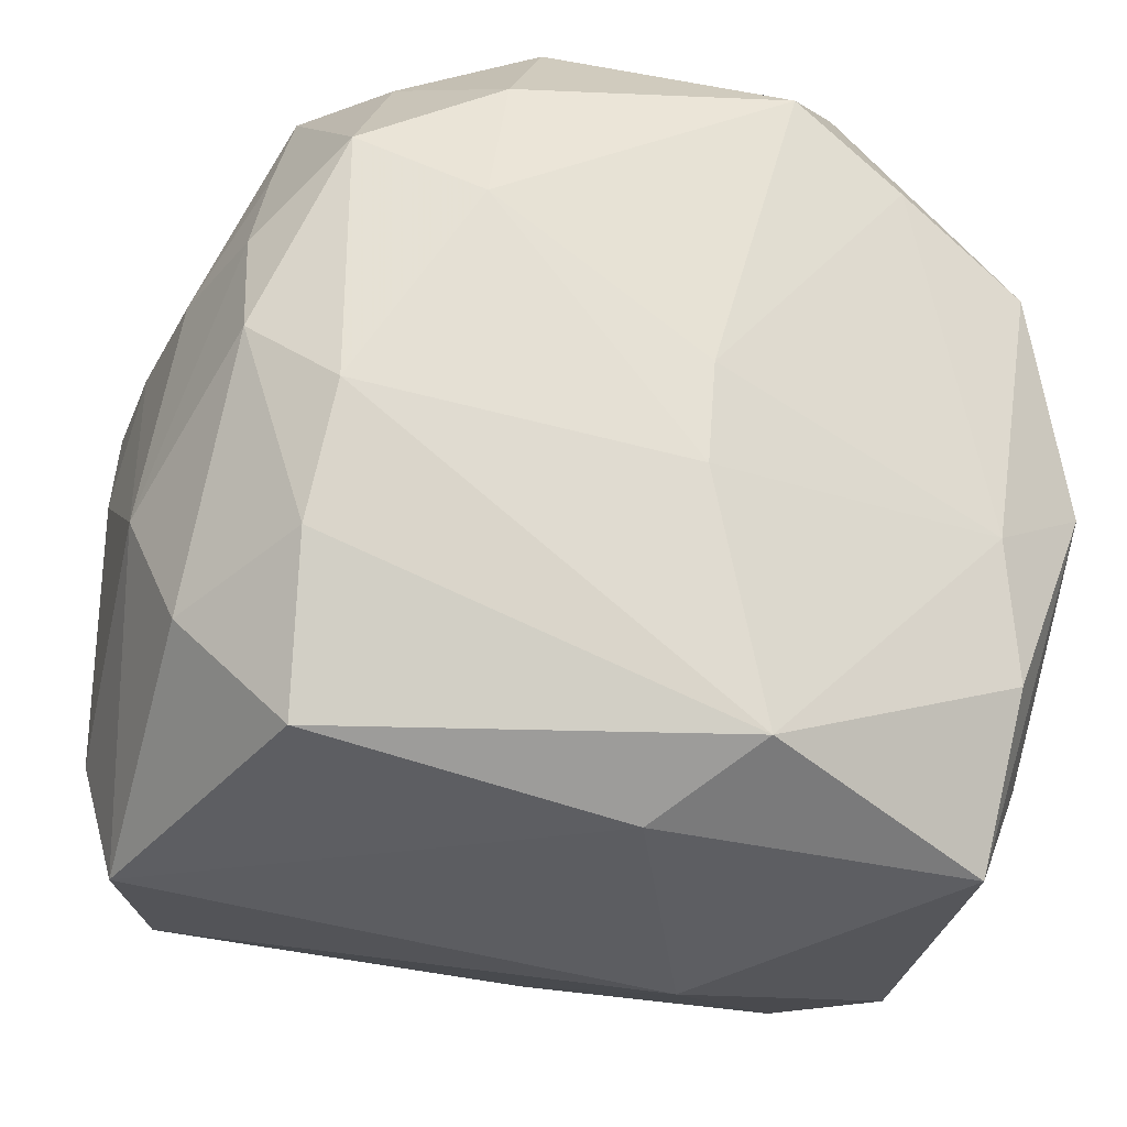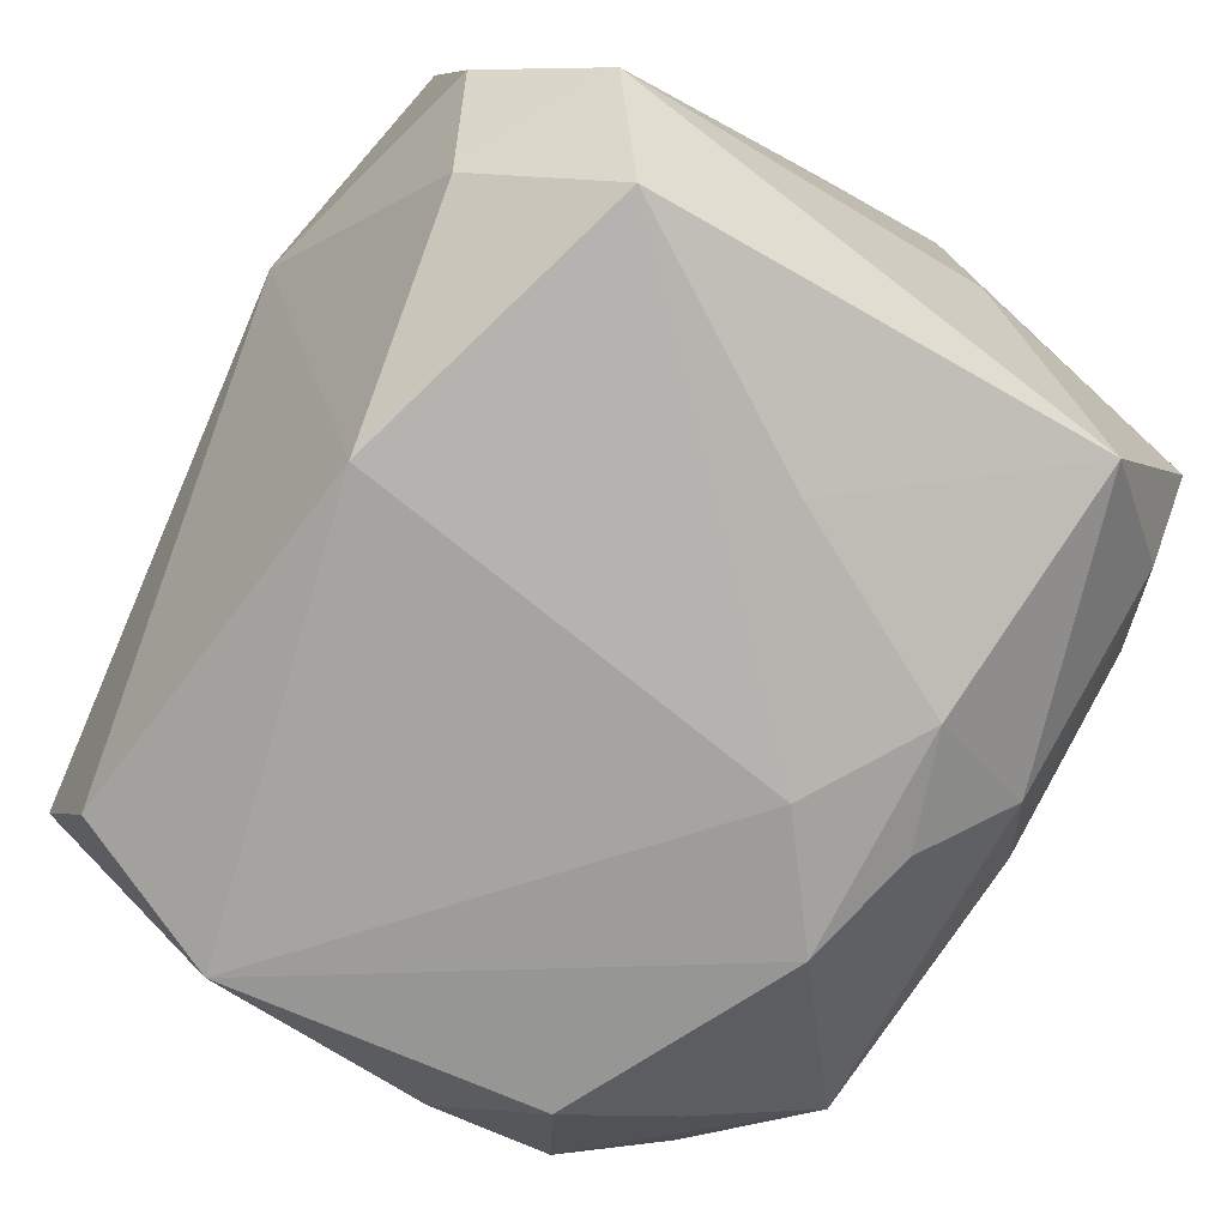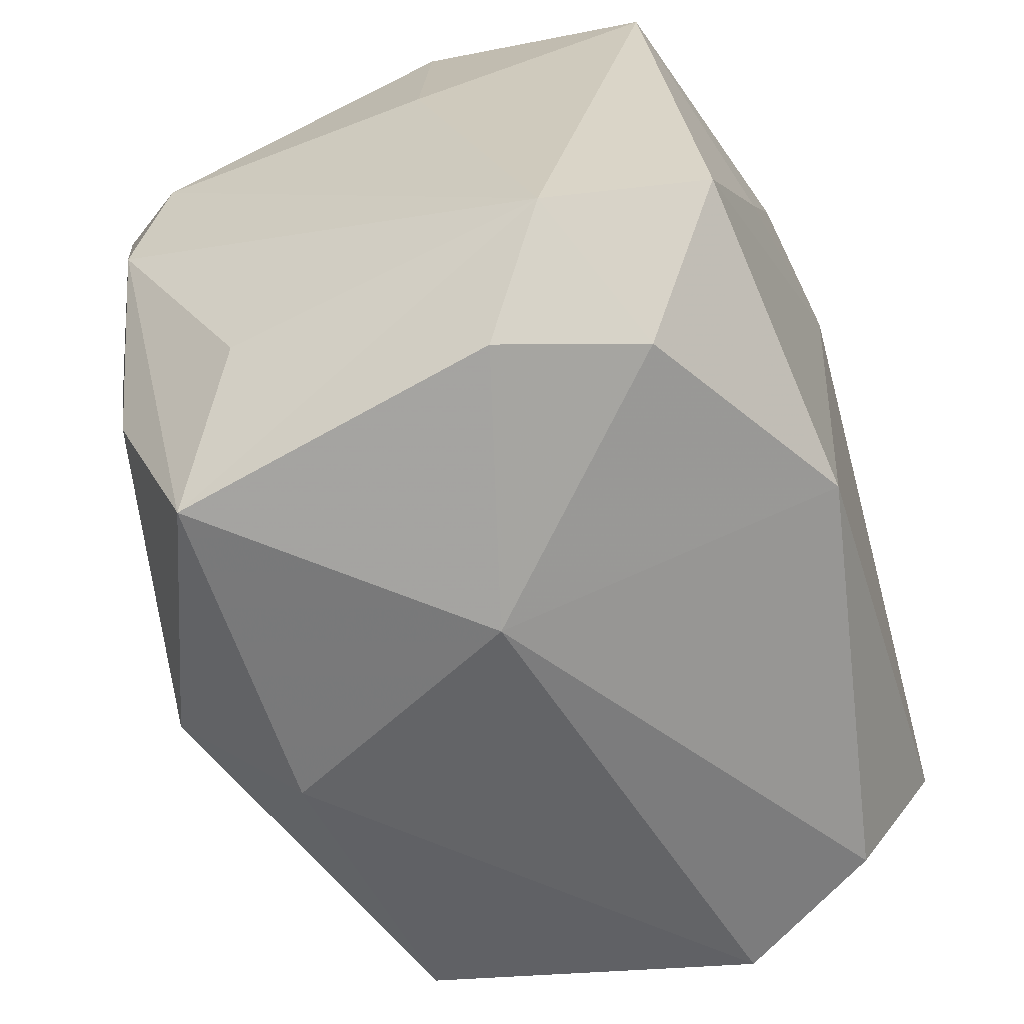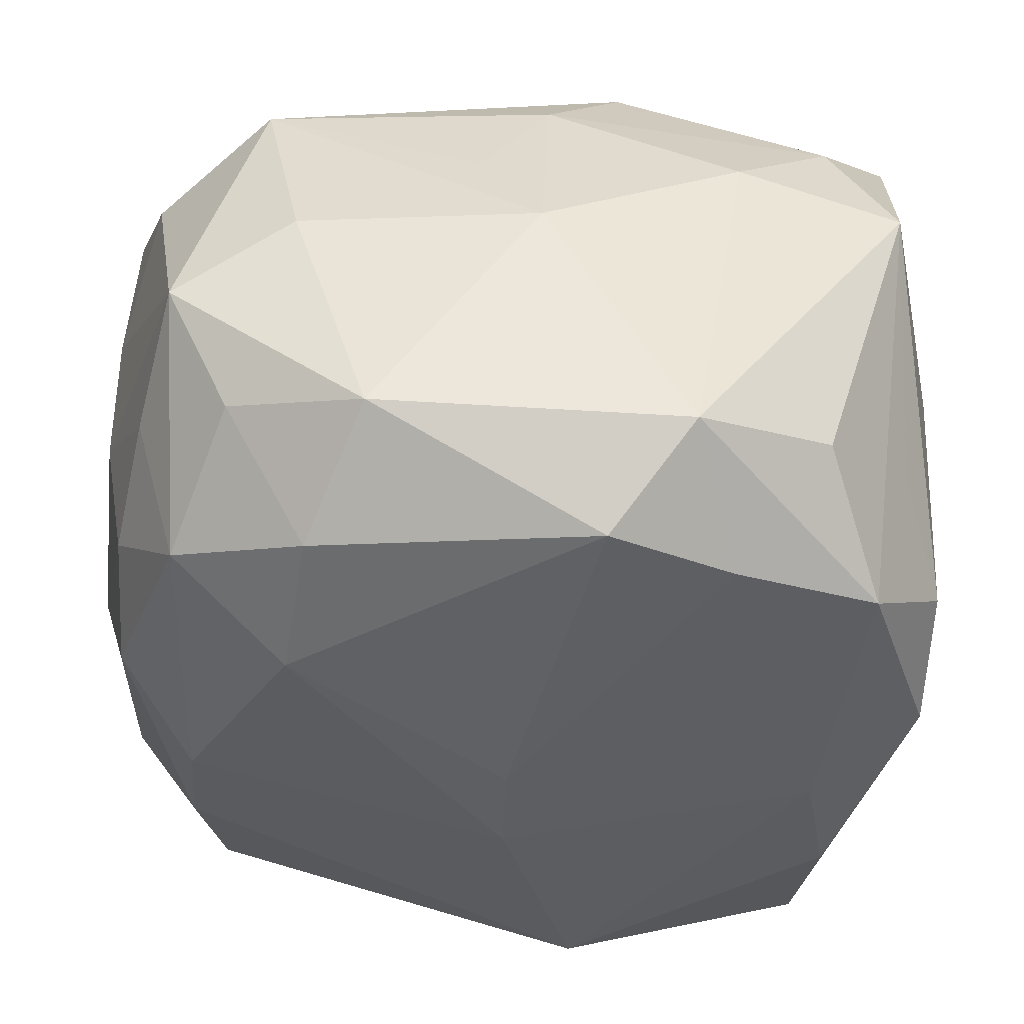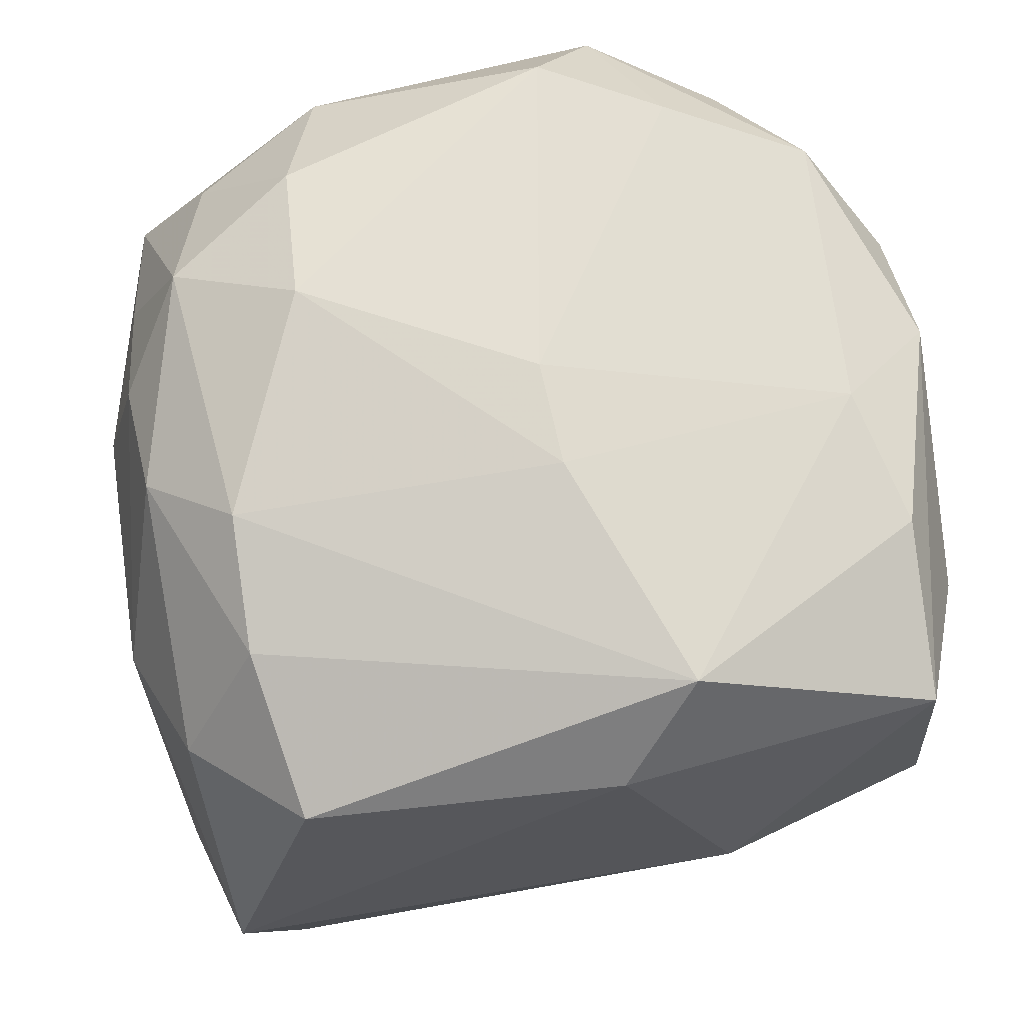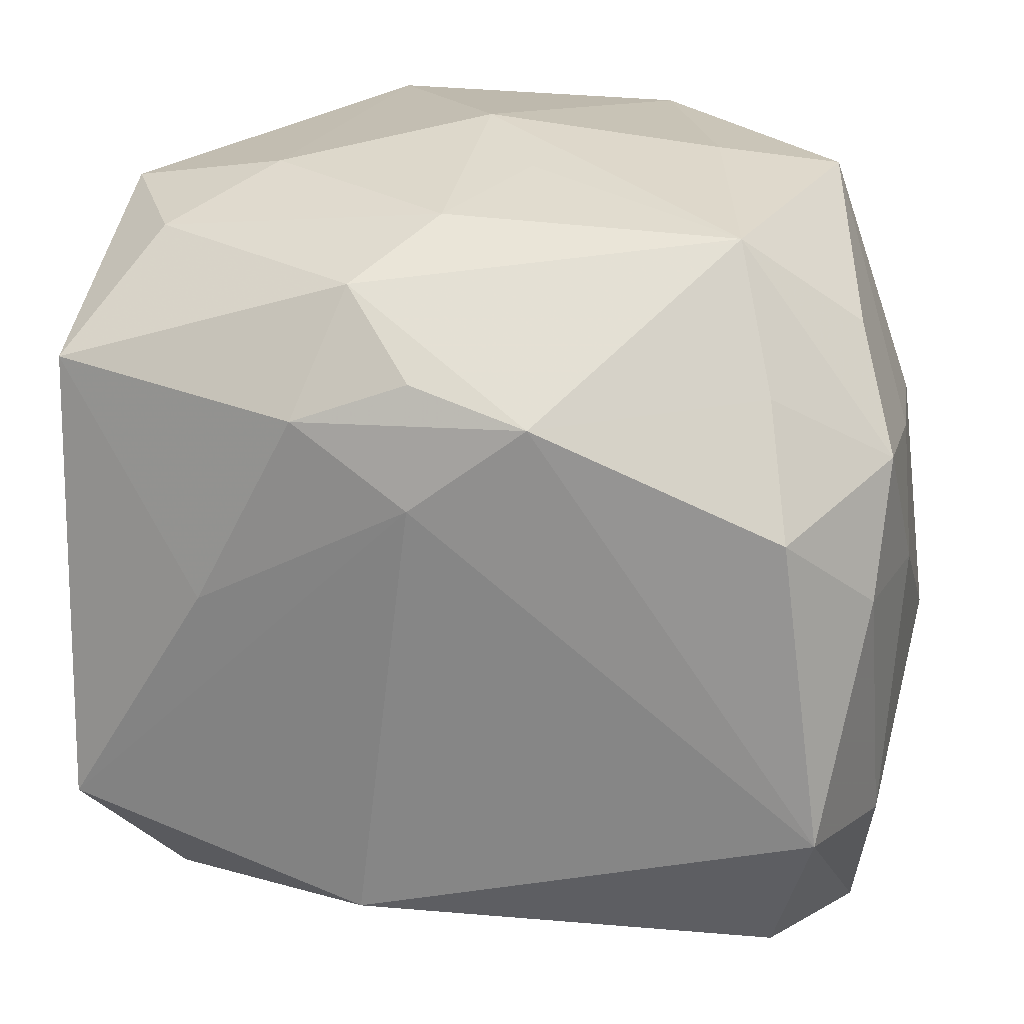
<metadata>
{"format":"obj","ext":"obj","renderer":"f3d","projection":"perspective","resolution":1024,"background":"white","views":[{"elev":-33.4,"azim":-17.4,"up":"+Y"},{"elev":-77.3,"azim":59.1,"up":"+Z"},{"elev":-59.5,"azim":111.6,"up":"+Y"},{"elev":42.4,"azim":4.5,"up":"+Y"},{"elev":65.8,"azim":-15.5,"up":"+Z"},{"elev":24.4,"azim":-166.1,"up":"+Y"}]}
</metadata>
<code>
v 0.001119 -0.001541 0.03212
v 0.01855 0.003268 -0.03029
v 0.008963 0.02697 0.03212
v -0.00961 0.0211 -0.03013
v -0.0104 0.03313 0.02465
v -0.02736 0.02177 -0.0206
v 0.009457 -0.03695 -0.002866
v 0.03617 -0.002145 0.02156
v -0.02664 -0.00625 0.02801
v 0.01807 0.03421 -0.006586
v 0.03316 0.01837 0.01372
v 0.006933 0.02959 -0.0235
v -0.02345 0.03266 -0.01368
v 0.009987 0.01995 -0.03015
v 0.001908 0.03655 0.003971
v -0.03315 0.0008112 0.02274
v -0.03519 -0.01996 0.01318
v -0.03319 0.02492 -0.009337
v 0.01545 0.03295 0.02459
v -0.0185 0.03485 0.004319
v -0.02696 -0.03015 0.01787
v -0.03652 0.004828 -0.02053
v 0.03054 -0.03142 -0.01028
v -0.03829 0.003872 -0.00896
v 0.02621 0.02692 0.0201
v 0.02568 0.03045 -0.015
v -0.03358 -0.0148 -0.02761
v -0.000639 -0.03473 0.01887
v -0.0351 -0.03063 -0.009058
v -0.0149 0.02286 0.03072
v 0.03076 0.01571 0.0263
v -0.02816 0.03218 0.0113
v 0.0318 0.02164 -0.02495
v -0.03081 0.02144 0.01583
v 0.00497 -0.02468 -0.03054
v -0.03731 -0.01831 -0.01398
v -0.03684 0.01375 -0.00358
v 0.02902 -0.0199 0.02298
v -0.02993 0.012 -0.02714
v -0.03289 0.0114 0.01981
v 0.03112 -0.01747 -0.0294
v -0.02956 -0.02835 -0.02149
v -0.03695 0.01575 -0.01584
v -0.01687 0.01073 0.03212
v 0.00123 0.03338 -0.01526
v -0.02803 -0.01707 0.02408
v -0.02654 0.01768 0.02722
v 0.03623 0.01016 -0.005376
v 0.02464 -0.02853 -0.02147
v -0.02211 0.02887 0.02143
v 0.03356 -0.0221 0.01087
v 0.02716 -0.008192 0.02557
v 0.0007241 -0.01036 0.03115
v 0.006459 -0.03028 0.0271
v -0.03567 0.01234 0.008993
v 0.01902 0.02147 0.0298
v 0.02715 -0.03403 0.01715
v 0.0004351 0.02353 -0.02886
v 0.03194 0.03132 -0.00432
v -0.03835 -0.008275 0.0075
v -4.868e-05 0.01369 -0.03146
v -0.004014 0.03489 -0.005115
v 0.0366 0.008825 0.01849
v 0.0366 -0.02215 -0.01665
f 29 42 7
f 29 27 42
f 7 42 35
f 42 27 35
f 61 41 35
f 35 27 61
f 7 57 28
f 28 29 7
f 21 29 28
f 23 57 7
f 1 3 44
f 21 46 17
f 60 29 17
f 17 29 21
f 36 29 60
f 27 29 36
f 1 44 53
f 53 52 1
f 7 35 49
f 49 23 7
f 49 35 41
f 59 33 26
f 48 59 63
f 48 33 59
f 63 59 11
f 59 19 25
f 30 44 3
f 60 17 16
f 16 17 46
f 57 8 38
f 38 8 52
f 57 23 64
f 63 8 64
f 64 48 63
f 64 49 41
f 23 49 64
f 41 33 64
f 33 48 64
f 52 8 31
f 31 8 63
f 63 11 31
f 31 25 19
f 31 11 59
f 59 25 31
f 2 33 41
f 2 14 33
f 2 41 61
f 61 14 2
f 20 13 32
f 15 13 20
f 10 19 59
f 10 15 19
f 59 26 10
f 10 26 45
f 45 15 10
f 5 30 3
f 3 19 5
f 5 20 32
f 19 15 5
f 15 20 5
f 40 55 60
f 60 16 40
f 44 30 47
f 47 40 16
f 57 38 54
f 52 53 54
f 54 38 52
f 54 28 57
f 21 28 54
f 54 46 21
f 51 8 57
f 57 64 51
f 51 64 8
f 1 52 56
f 52 31 56
f 56 3 1
f 56 19 3
f 56 31 19
f 9 53 44
f 9 54 53
f 9 16 46
f 46 54 9
f 44 47 9
f 9 47 16
f 12 13 45
f 45 26 12
f 12 26 33
f 33 14 12
f 14 58 12
f 37 55 32
f 60 55 37
f 27 36 22
f 62 15 45
f 45 13 62
f 62 13 15
f 32 13 18
f 18 13 43
f 18 37 32
f 43 37 18
f 39 22 43
f 27 22 39
f 34 47 32
f 40 47 34
f 32 55 34
f 55 40 34
f 50 5 32
f 32 47 50
f 30 5 50
f 50 47 30
f 60 37 24
f 24 37 43
f 24 36 60
f 24 22 36
f 43 22 24
f 43 13 6
f 6 39 43
f 4 14 61
f 4 58 14
f 61 27 4
f 27 39 4
f 4 12 58
f 13 12 4
f 4 6 13
f 39 6 4

</code>
